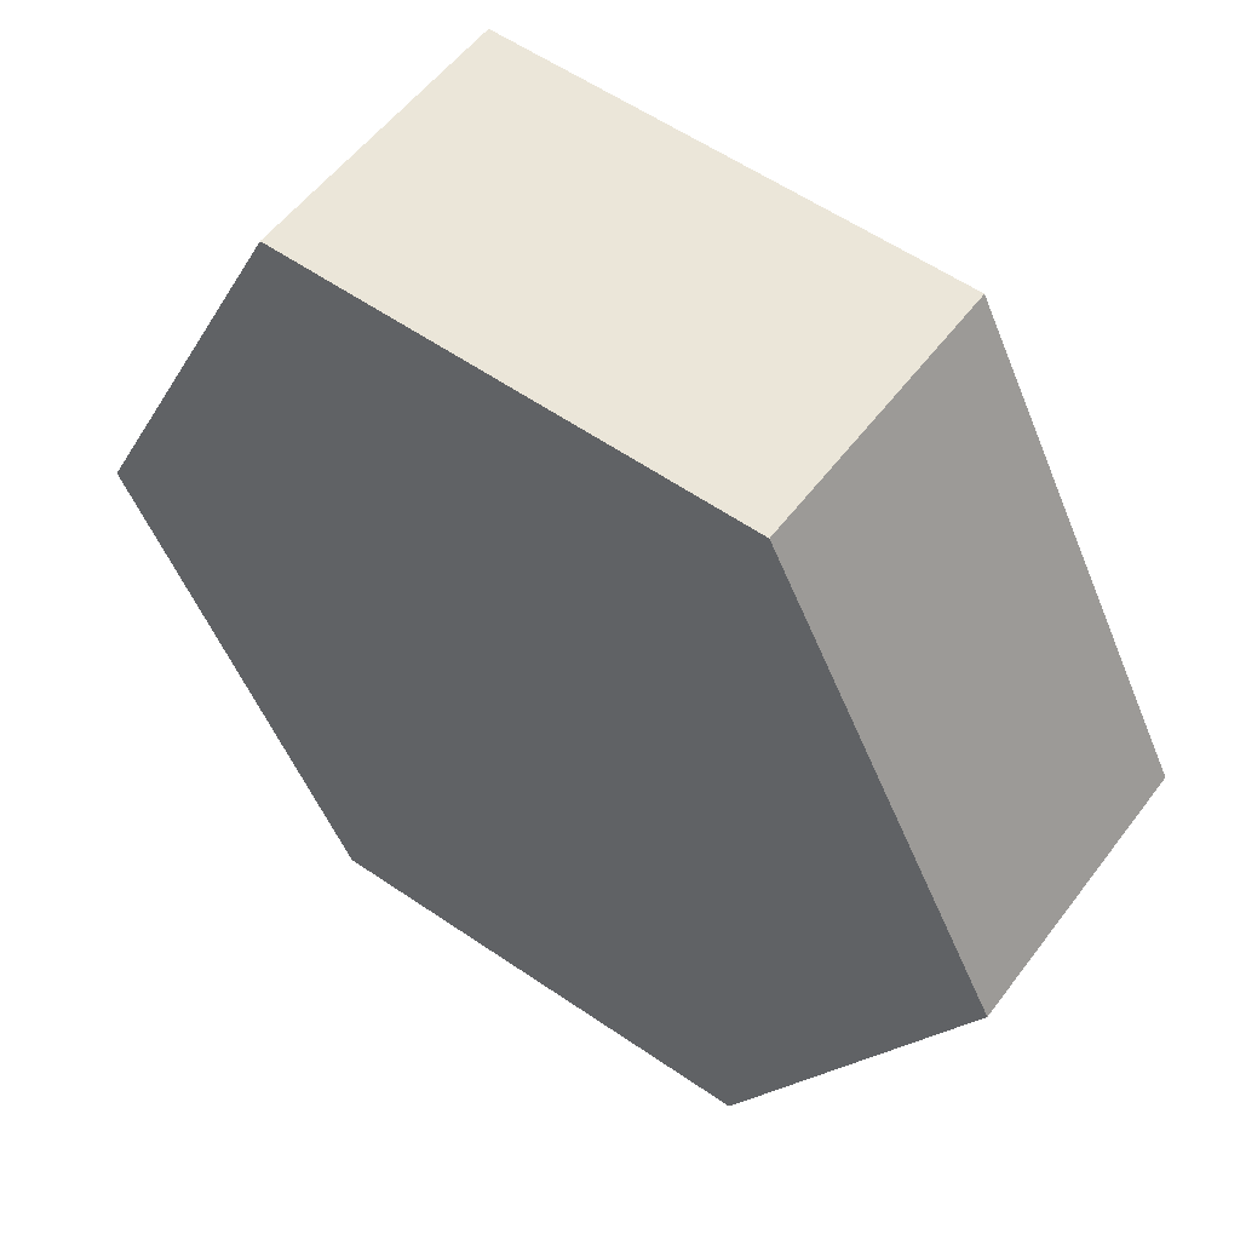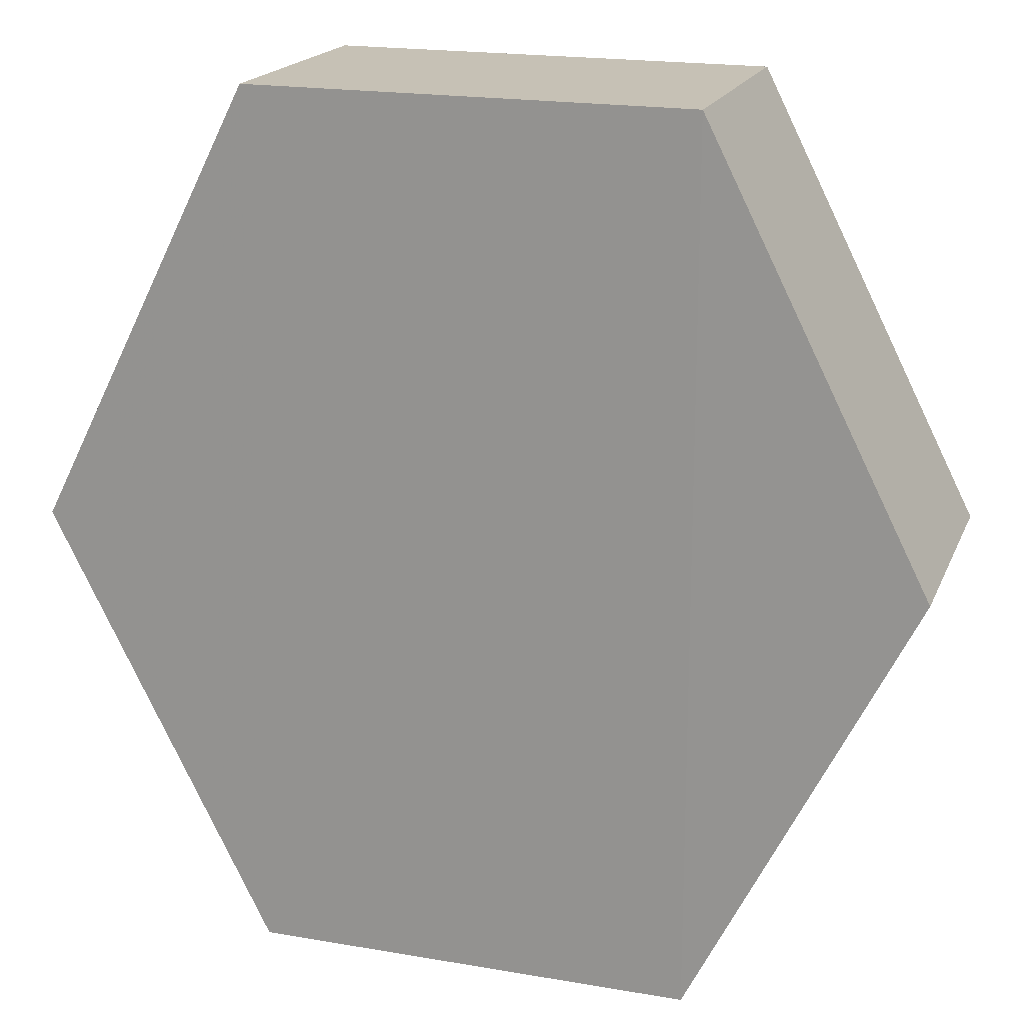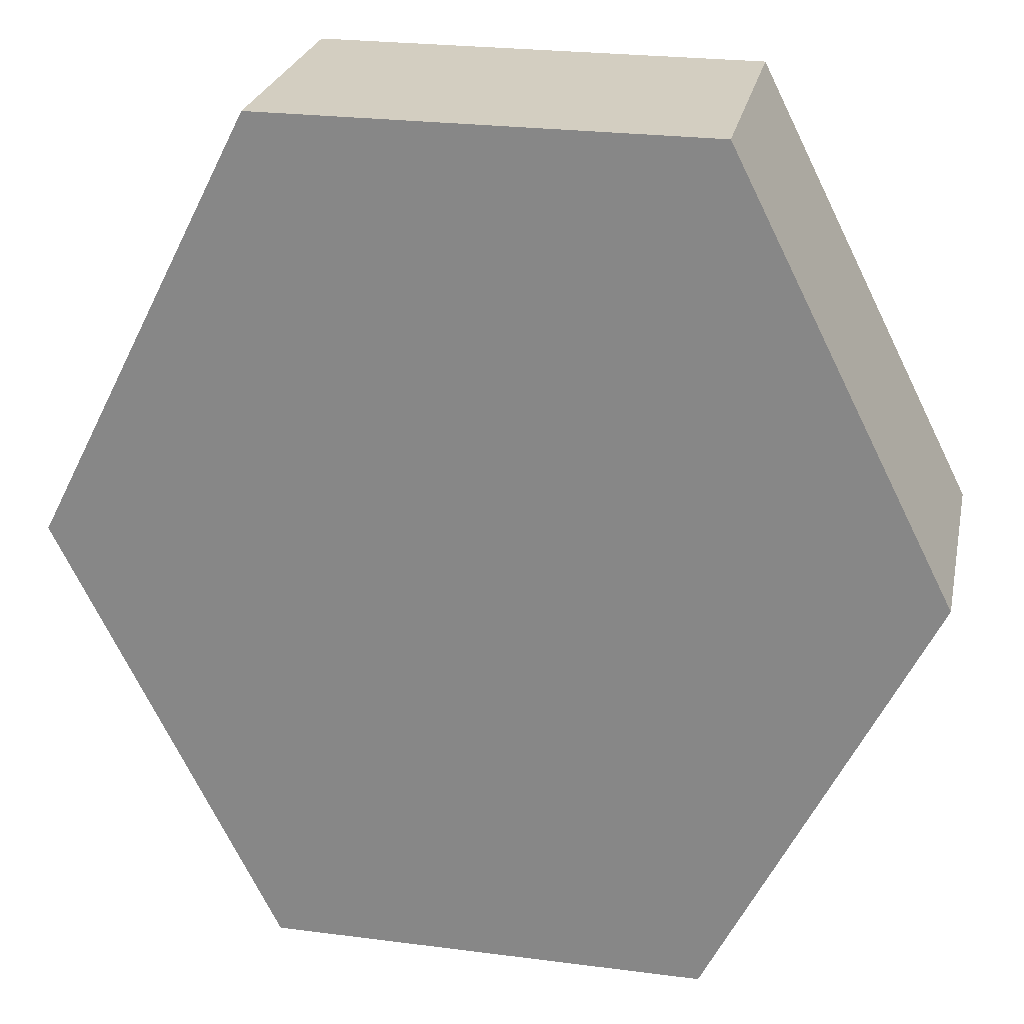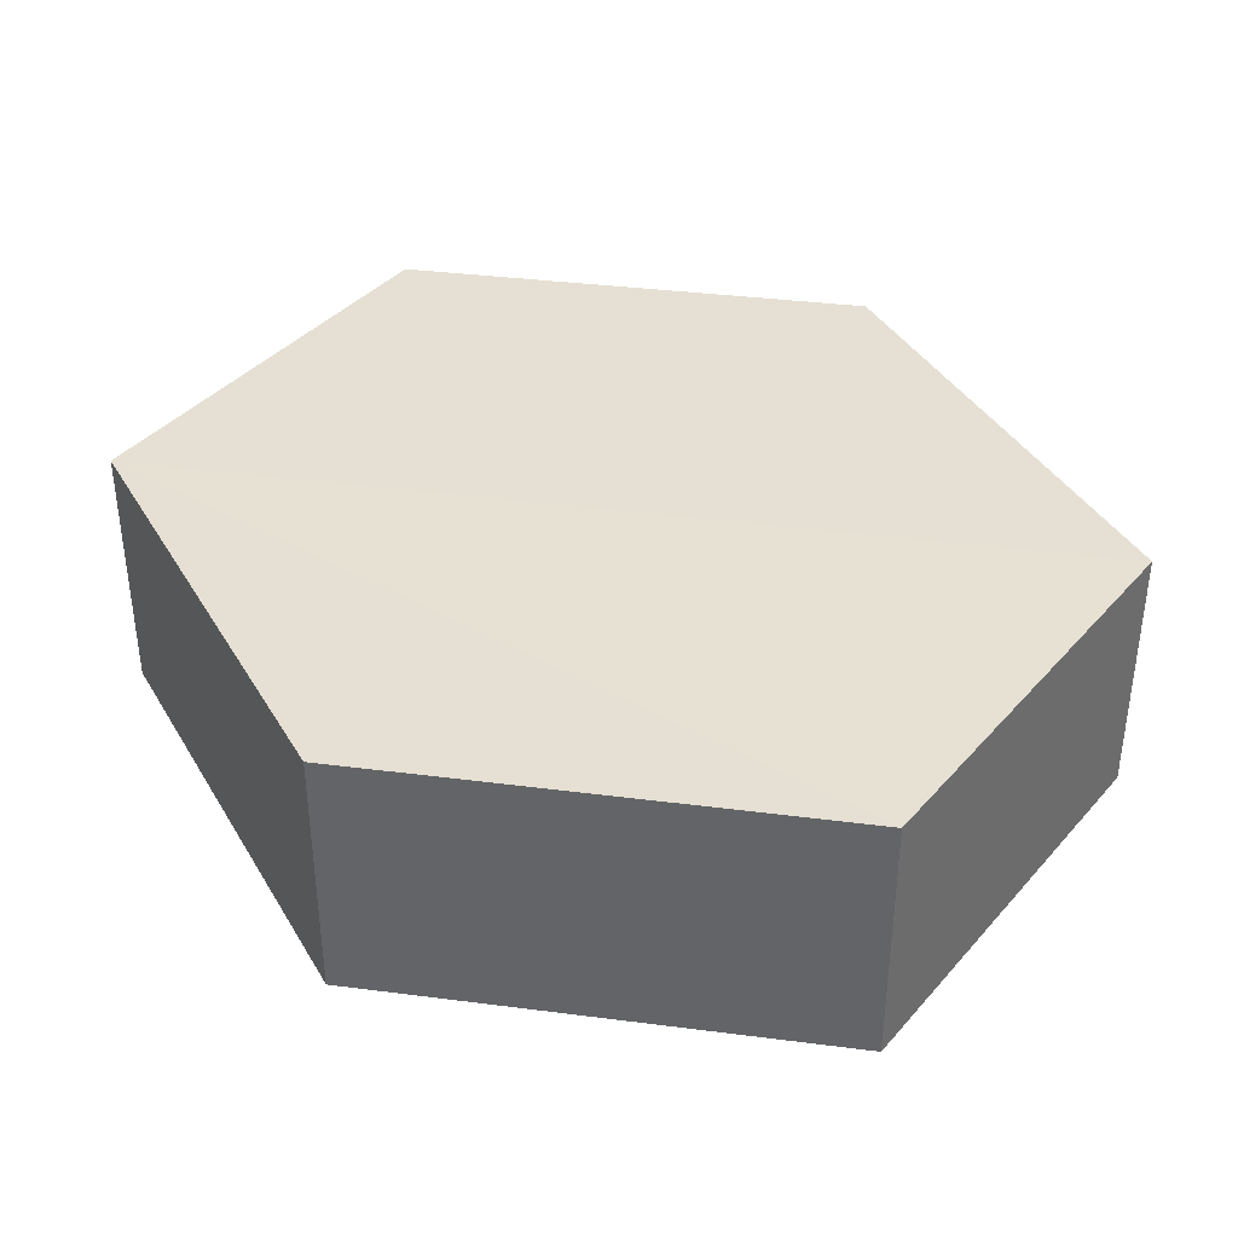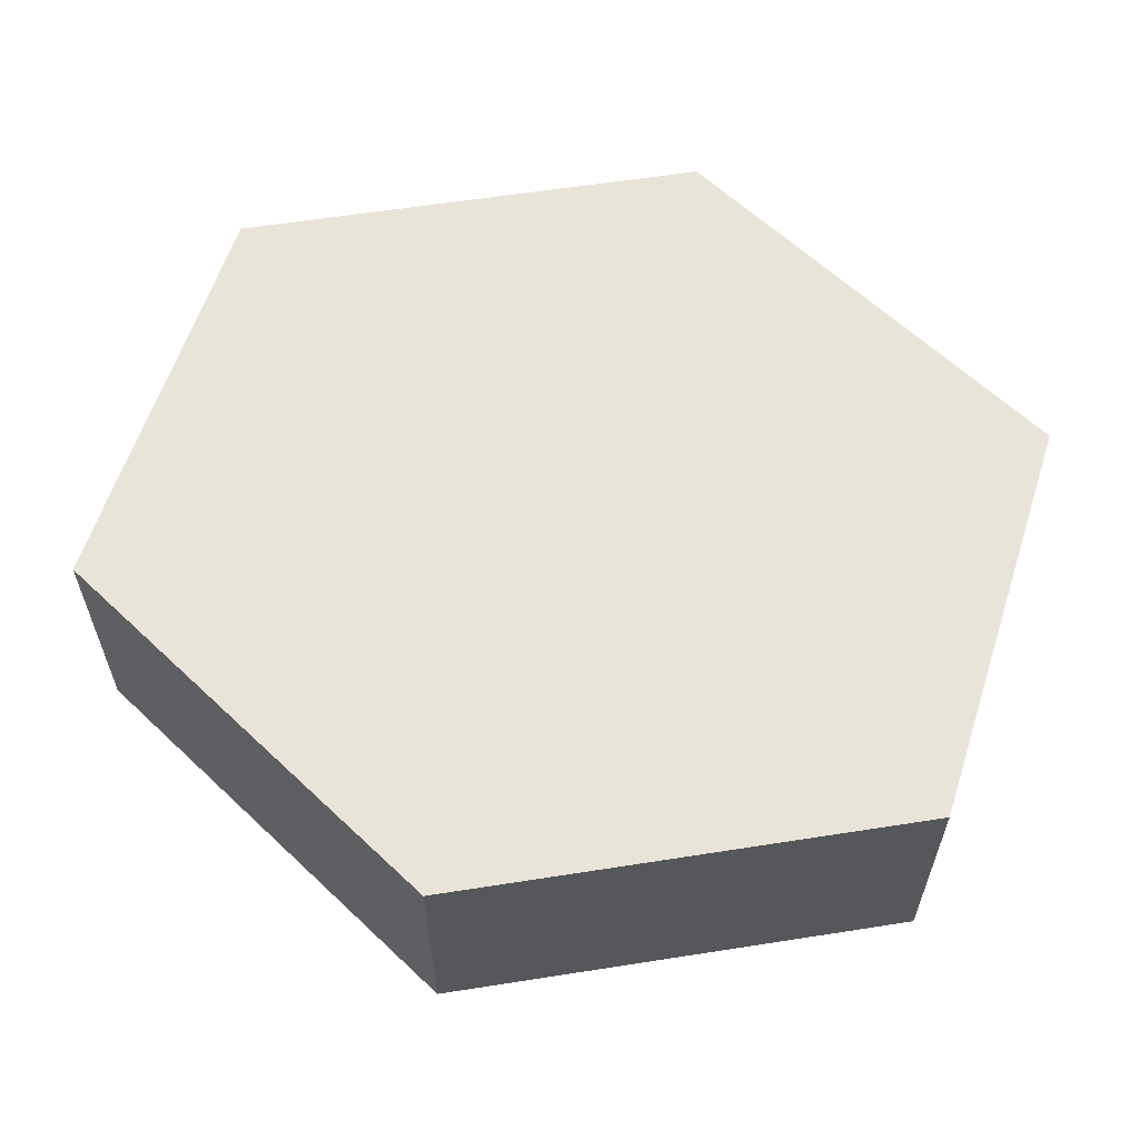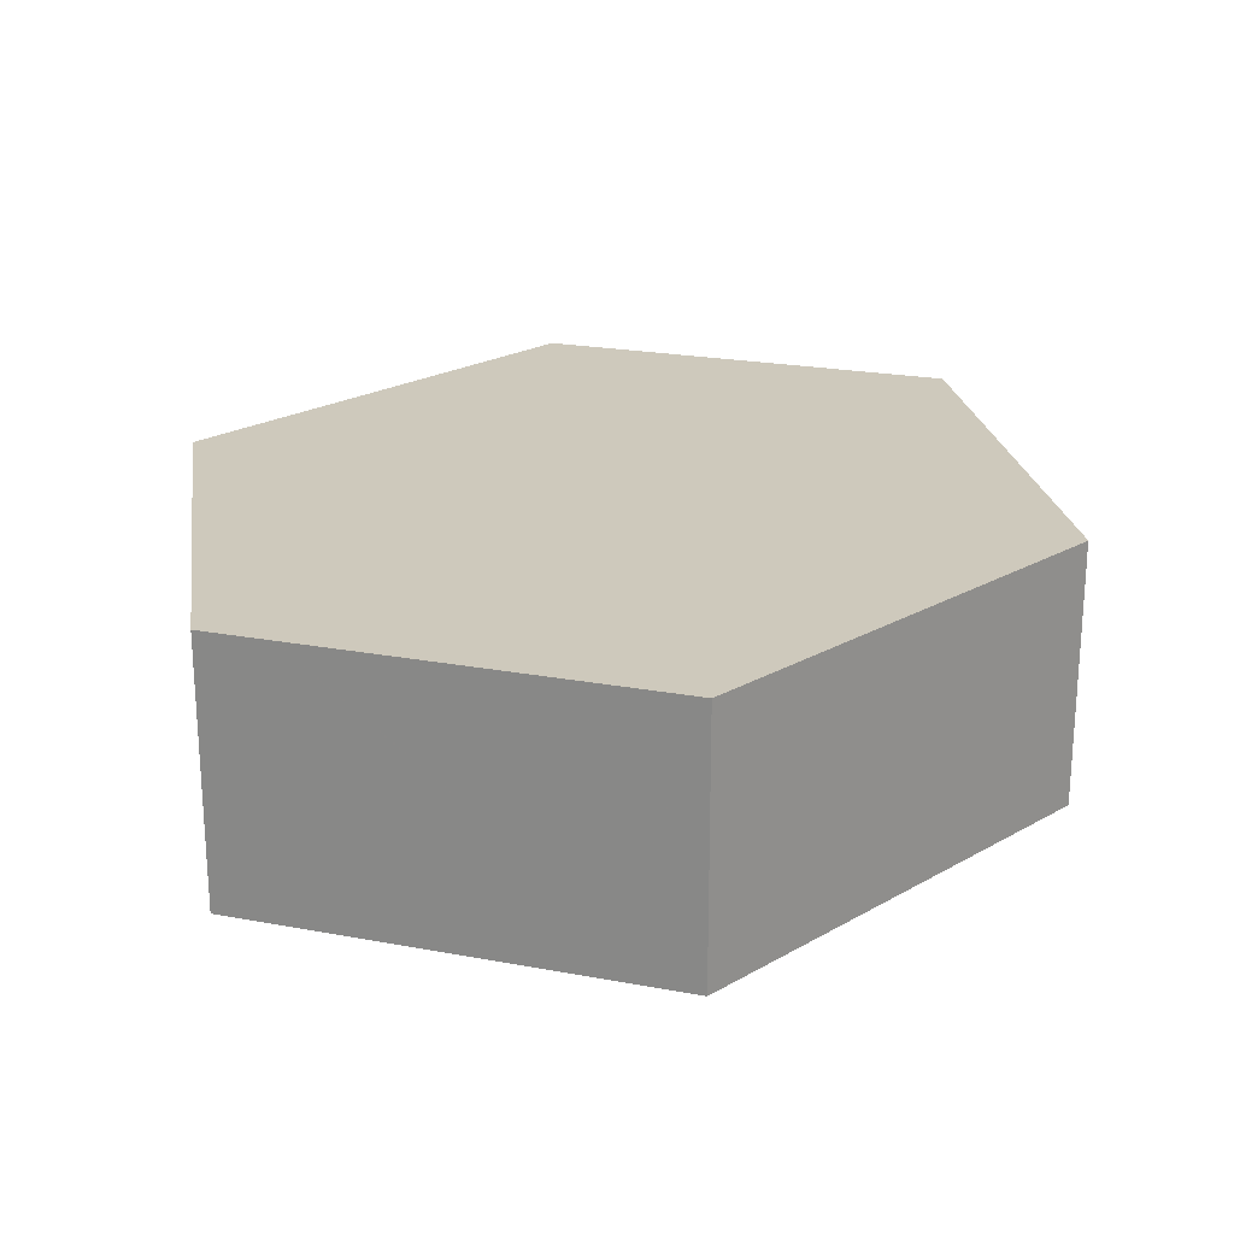
<metadata>
{"format":"obj","ext":"obj","renderer":"f3d","projection":"perspective","resolution":1024,"background":"white","views":[{"elev":55.4,"azim":-143.9,"up":"+Y"},{"elev":18.5,"azim":-162.2,"up":"+Y"},{"elev":25.2,"azim":11.9,"up":"+Y"},{"elev":38.3,"azim":-54.2,"up":"+Z"},{"elev":60.3,"azim":107.7,"up":"+Z"},{"elev":22.4,"azim":-161.8,"up":"+Z"}]}
</metadata>
<code>
o 10177
v 2167 1864 9.147
v 2167 1864 9.159
v 2167 1864 9.147
v 2167 1864 9.159
v 2167 1864 9.147
v 2167 1864 9.147
v 2167 1864 9.147
v 2167 1864 9.147
v 2167 1864 9.147
v 2167 1864 9.159
v 2167 1864 9.159
v 2167 1864 9.147
v 2167 1864 9.159
v 2167 1864 9.159
v 2167 1864 9.159
v 2167 1864 9.147
v 2167 1864 9.159
v 2167 1864 9.159
v 2167 1864 9.147
v 2167 1864 9.159
v 2167 1864 9.147
v 2167 1864 9.159
v 2167 1864 9.159
v 2167 1864 9.159
v 2167 1864 9.147
v 2167 1864 9.159
v 2167 1864 9.159
v 2167 1864 9.159
v 2167 1864 9.147
v 2167 1864 9.147
v 2167 1864 9.147
v 2167 1864 9.147
f 1 2 3
f 3 4 5
f 4 6 7
f 8 6 9
f 10 4 11
f 10 12 13
f 11 14 15
f 16 17 8
f 17 18 14
f 19 14 18
f 13 19 20
f 21 22 16
f 20 23 24
f 25 23 26
f 21 25 5
f 27 25 11
f 28 29 27
f 5 30 31
f 19 32 30
f 17 30 32

</code>
